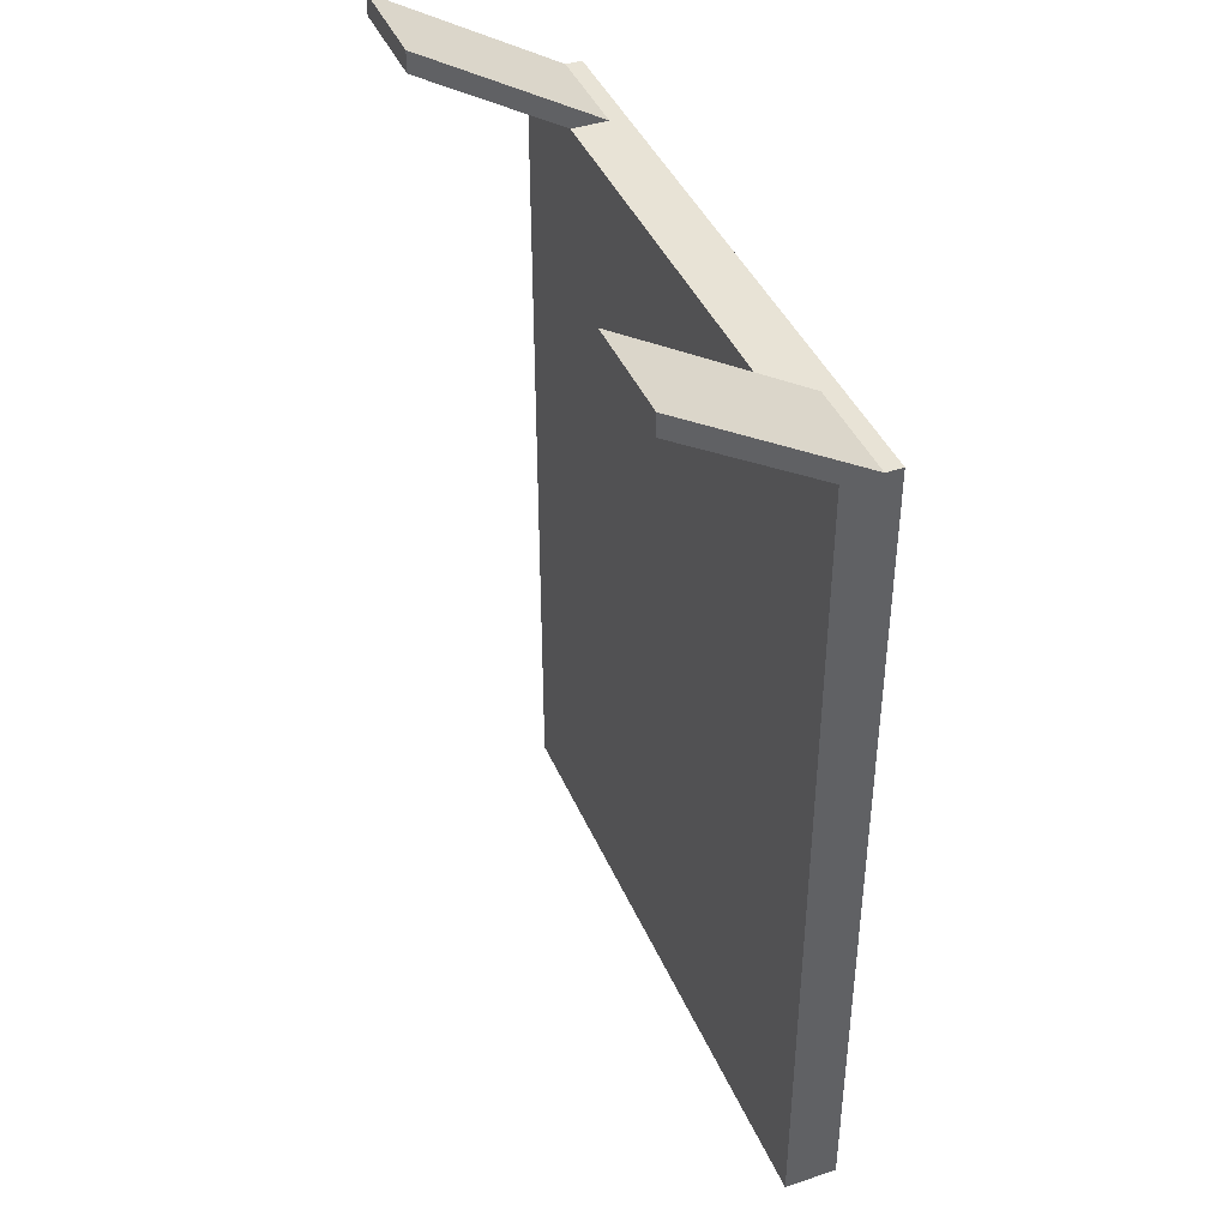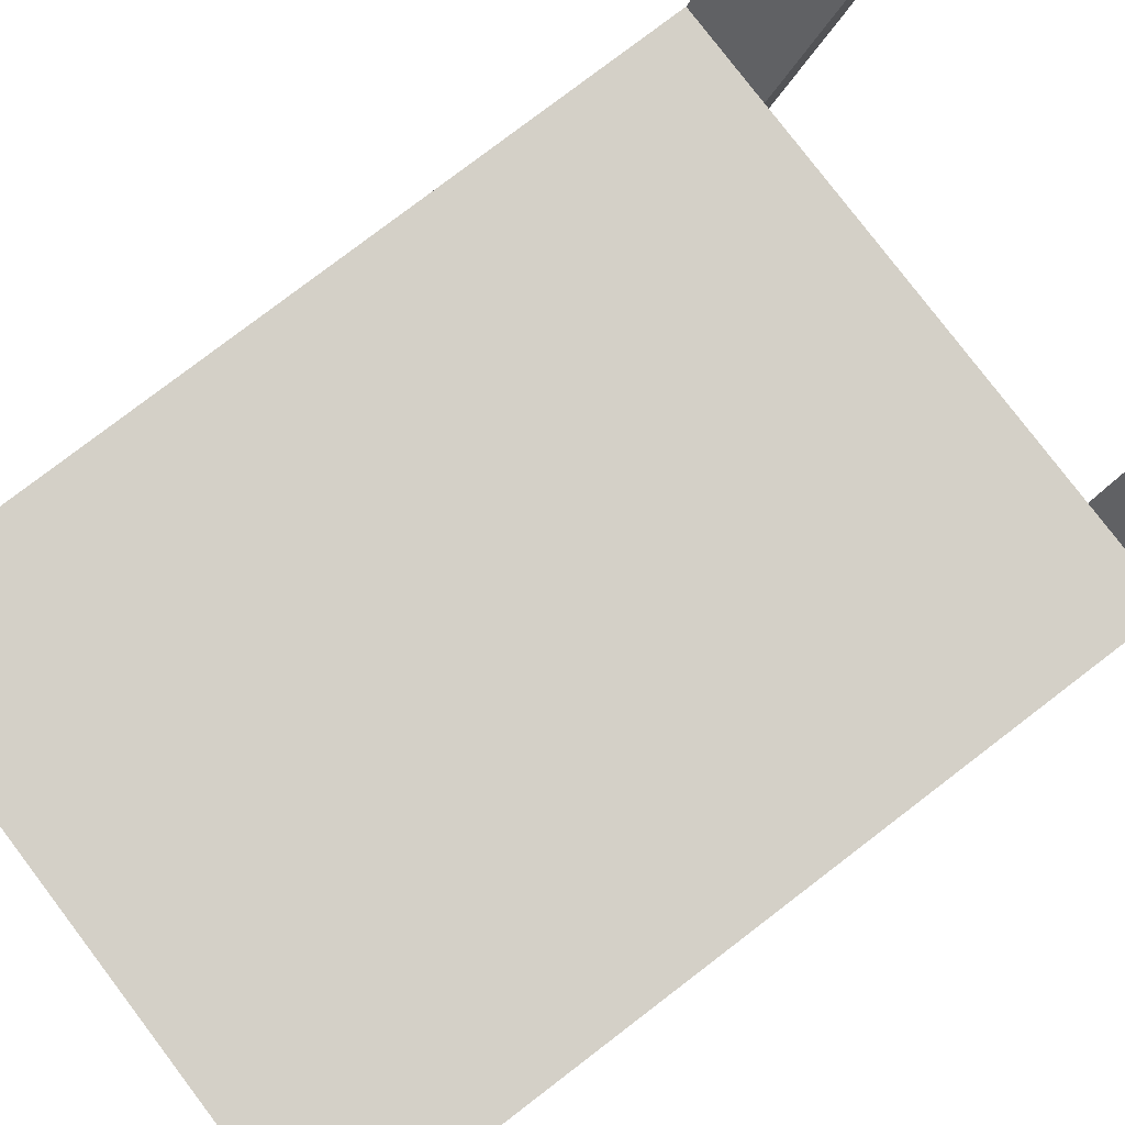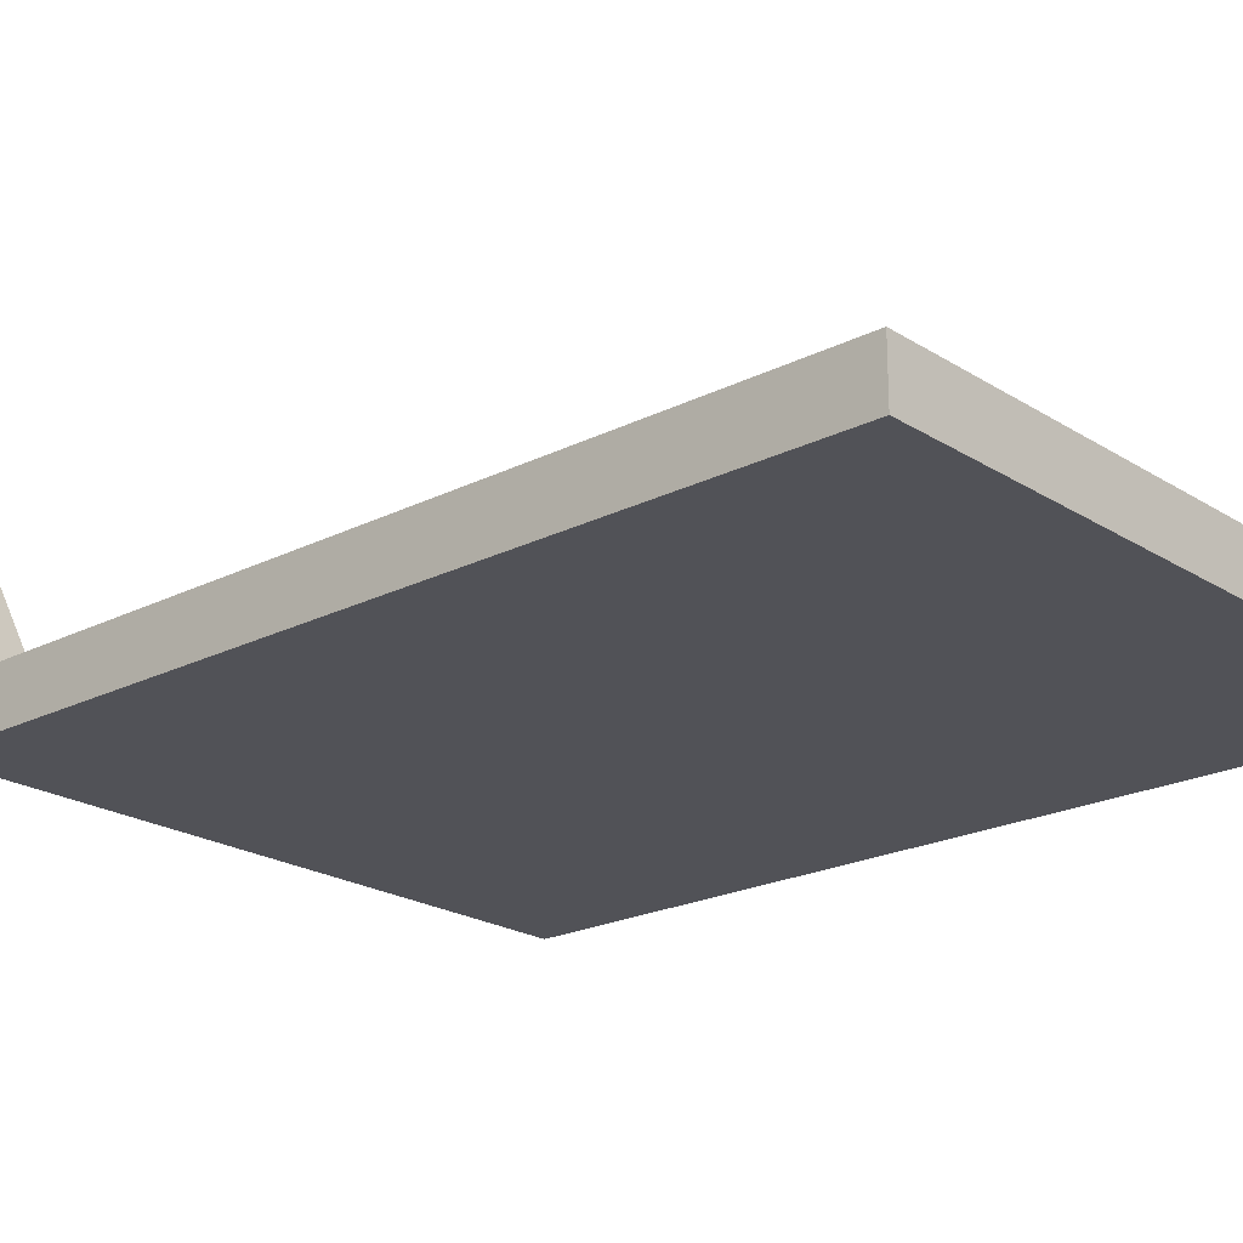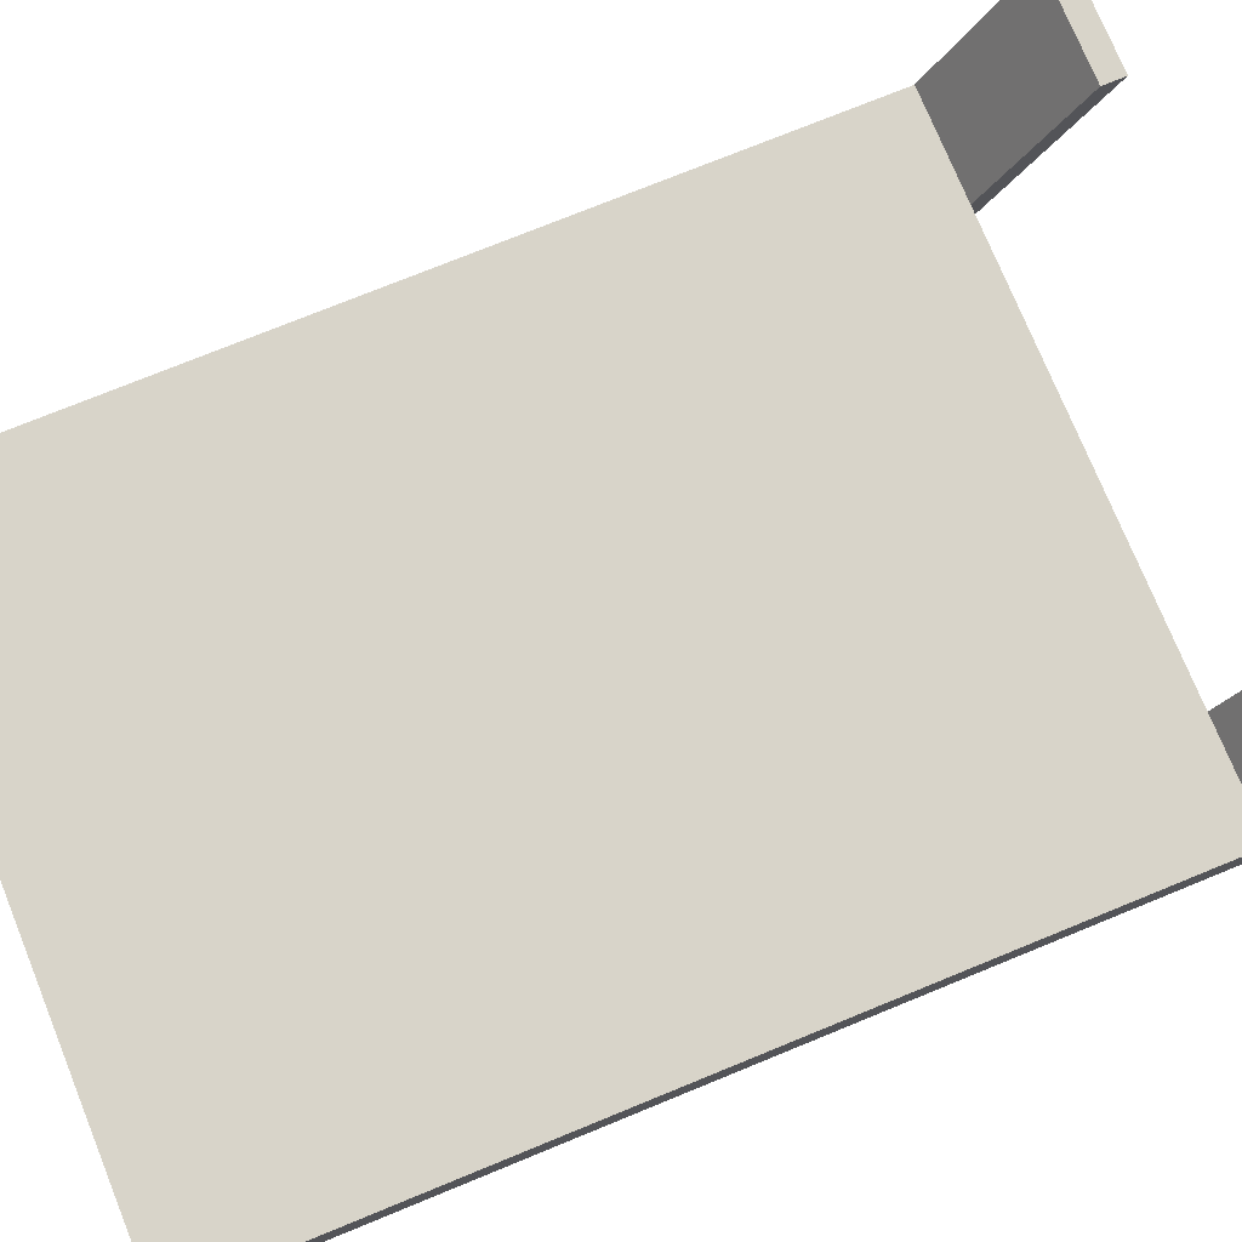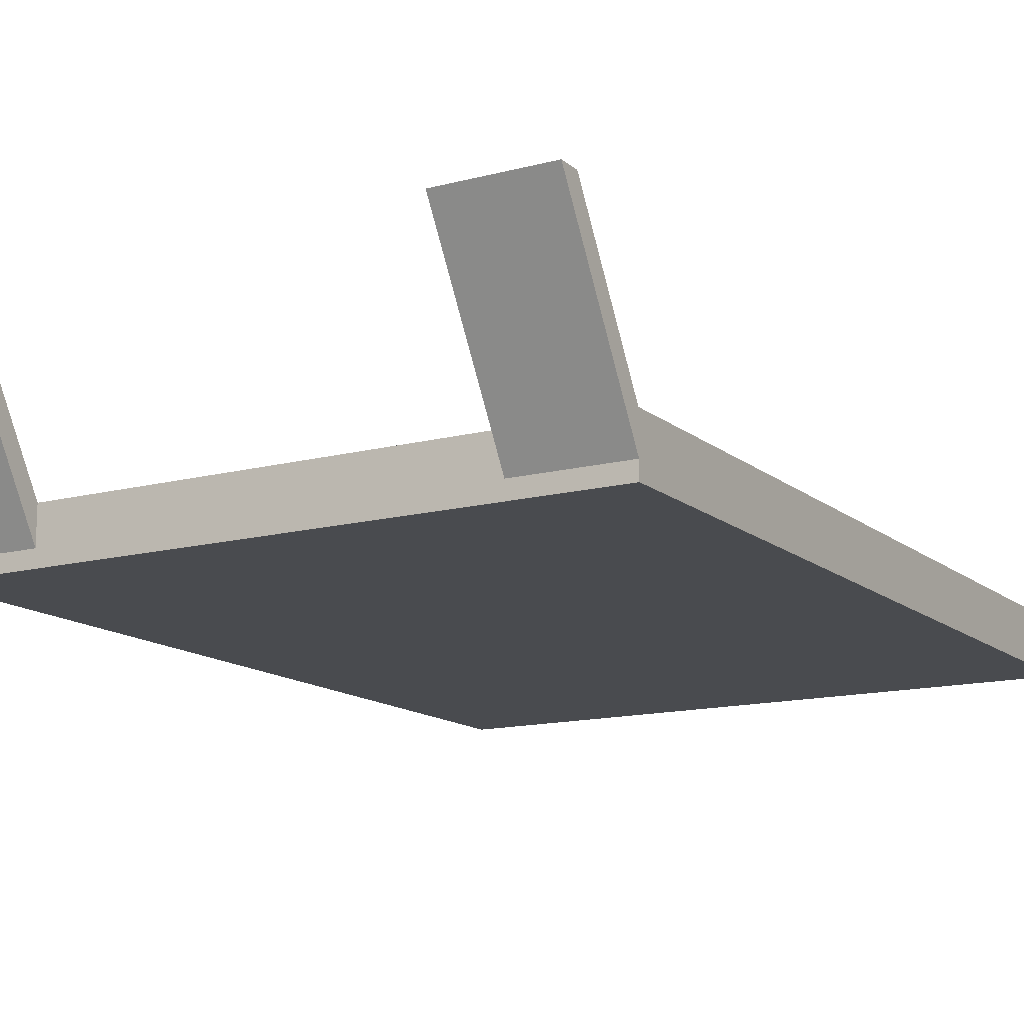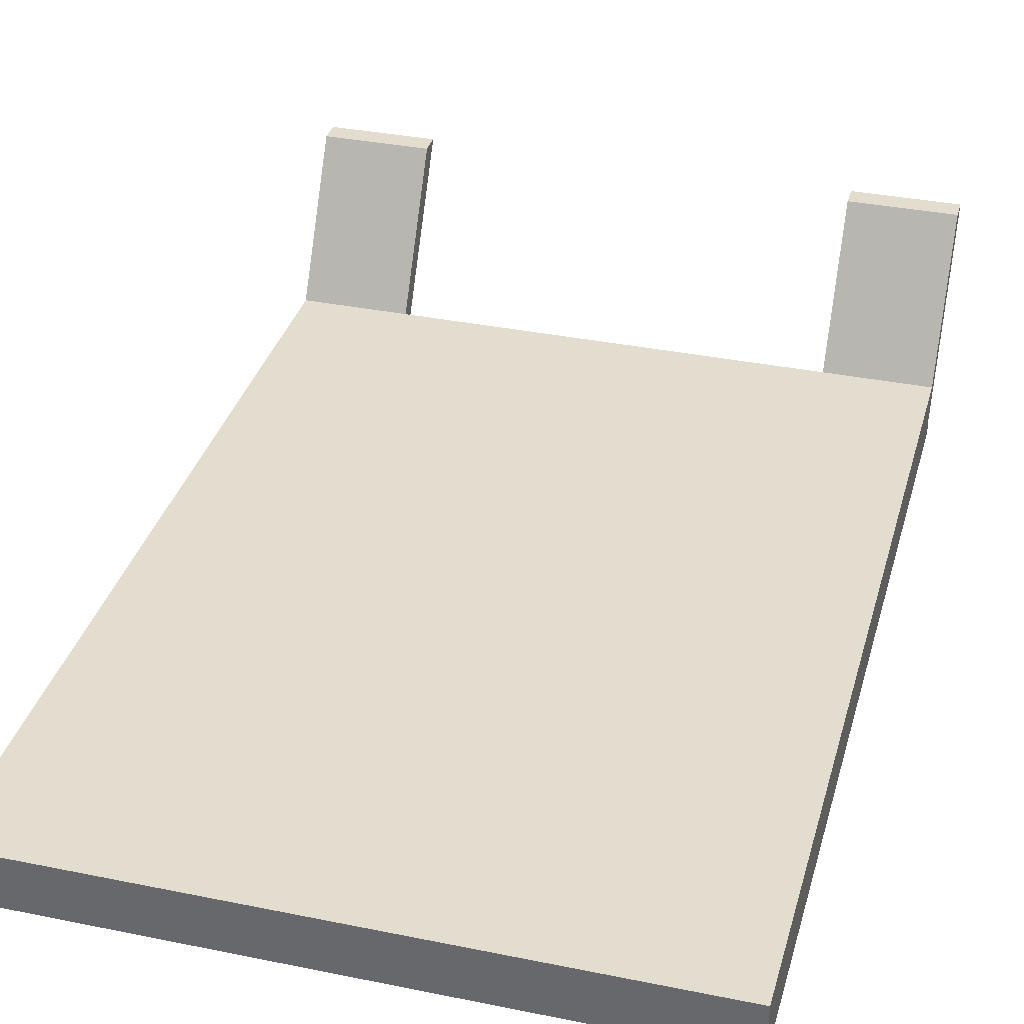
<metadata>
{"format":"obj","ext":"obj","renderer":"f3d","projection":"perspective","resolution":1024,"background":"white","views":[{"elev":41.7,"azim":67.9,"up":"+Y"},{"elev":80.0,"azim":52.7,"up":"+Z"},{"elev":-21.4,"azim":-48.2,"up":"+Z"},{"elev":75.3,"azim":67.8,"up":"+Z"},{"elev":-13.9,"azim":-149.6,"up":"+Z"},{"elev":34.8,"azim":15.2,"up":"+Z"}]}
</metadata>
<code>
g cape
v -0.3413 -0.03621 -0.1243
v -0.3413 -0.9477 -0.1243
v 0.3413 -0.9477 -0.1243
v 0.3413 -0.03621 -0.1243
v 0.2275 0.07748 0.08682
v 0.2275 -0.03621 -0.1066
v 0.3413 -0.03621 -0.1066
v 0.3413 0.07748 0.08682
v -0.3413 0.07748 0.08682
v -0.3413 -0.03621 -0.1066
v -0.2275 -0.03621 -0.1066
v -0.2275 0.07748 0.08682
v -0.3413 -0.03621 -0.0674
v -0.3413 -0.03621 -0.1066
v -0.3413 0.07748 0.08682
v -0.3413 0.05417 0.08682
v -0.3413 0.05417 0.08682
v -0.3413 0.07748 0.08682
v -0.2275 0.07748 0.08682
v -0.2275 0.05417 0.08682
v -0.2275 -0.03621 -0.1066
v -0.2275 -0.03621 -0.0674
v -0.2275 0.05417 0.08682
v -0.2275 0.07748 0.08682
v 0.2275 -0.03621 -0.0674
v 0.2275 -0.03621 -0.1066
v 0.2275 0.07748 0.08682
v 0.2275 0.05417 0.08682
v 0.2275 0.05417 0.08682
v 0.2275 0.07748 0.08682
v 0.3413 0.07748 0.08682
v 0.3413 0.05417 0.08682
v 0.3413 -0.03621 -0.1066
v 0.3413 -0.03621 -0.0674
v 0.3413 0.05417 0.08682
v 0.3413 0.07748 0.08682
v -0.2275 -0.03621 -0.0674
v -0.2275 -0.03621 -0.1066
v 0.2275 -0.03621 -0.1066
v 0.2275 -0.03621 -0.0674
v 0.3413 -0.03621 -0.1066
v -0.3413 -0.03621 -0.1066
v 0.3413 -0.03621 -0.1243
v -0.3413 -0.03621 -0.1243
v 0.2275 -0.03621 -0.1066
v -0.2275 -0.03621 -0.0674
v -0.3413 -0.03621 -0.0674
v -0.3413 0.05417 0.08682
v -0.2275 0.05417 0.08682
v -0.3413 -0.9477 -0.1243
v -0.3413 -0.9477 -0.06739
v 0.3413 -0.9477 -0.06739
v 0.3413 -0.9477 -0.1243
v 0.3413 -0.03621 -0.0674
v 0.2275 -0.03621 -0.0674
v 0.2275 0.05417 0.08682
v 0.3413 0.05417 0.08682
v 0.2275 -0.03621 -0.0674
v 0.3413 -0.03621 -0.0674
v 0.3413 -0.9477 -0.06739
v -0.3413 -0.9477 -0.06739
v -0.2275 -0.03621 -0.0674
v -0.3413 -0.03621 -0.0674
v 0.3413 -0.03621 -0.1243
v 0.3413 -0.9477 -0.1243
v 0.3413 -0.9477 -0.06739
v 0.3413 -0.03621 -0.1066
v 0.3413 -0.03621 -0.0674
v -0.3413 -0.03621 -0.0674
v -0.3413 -0.9477 -0.06739
v -0.3413 -0.9477 -0.1243
v -0.3413 -0.03621 -0.1066
v -0.3413 -0.03621 -0.1243
g cape_0
f 3 2 1
f 4 3 1
f 7 6 5
f 8 7 5
f 11 10 9
f 12 11 9
f 15 14 13
f 16 15 13
f 19 18 17
f 20 19 17
f 23 22 21
f 24 23 21
f 27 26 25
f 28 27 25
f 31 30 29
f 32 31 29
f 35 34 33
f 36 35 33
f 39 38 37
f 37 40 39
f 42 38 41
f 42 41 43
f 43 44 42
f 38 45 41
f 48 47 46
f 49 48 46
f 52 51 50
f 53 52 50
f 56 55 54
f 57 56 54
f 60 59 58
f 58 61 60
f 58 62 61
f 62 63 61
f 66 65 64
f 64 67 66
f 67 68 66
f 71 70 69
f 69 72 71
f 71 72 73

</code>
